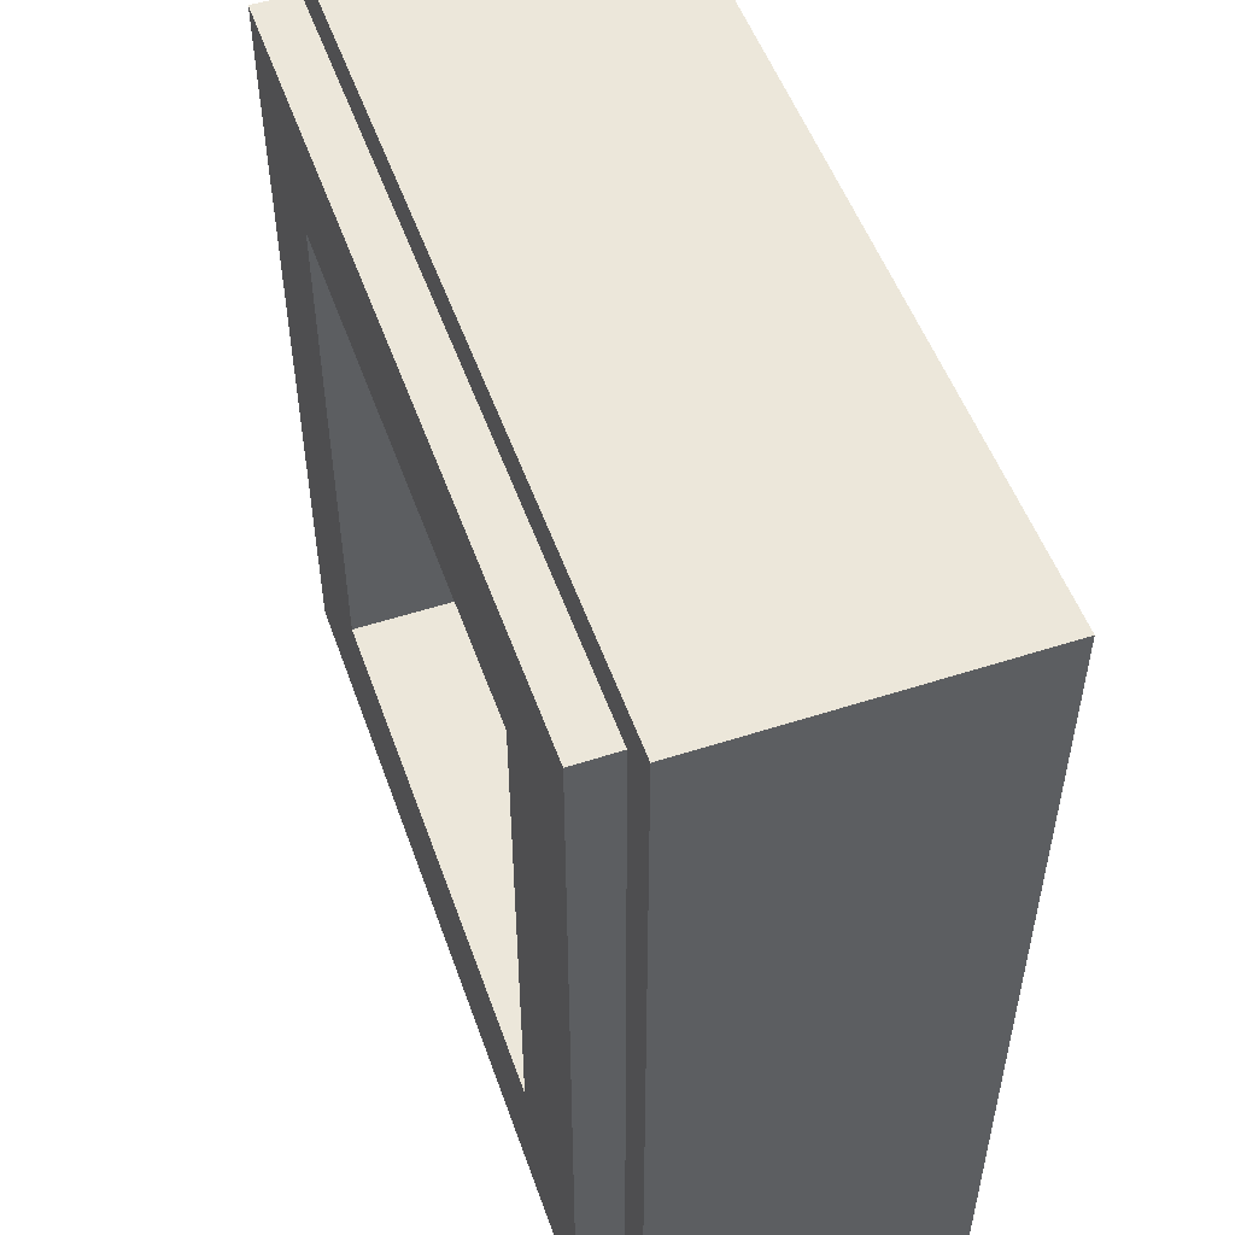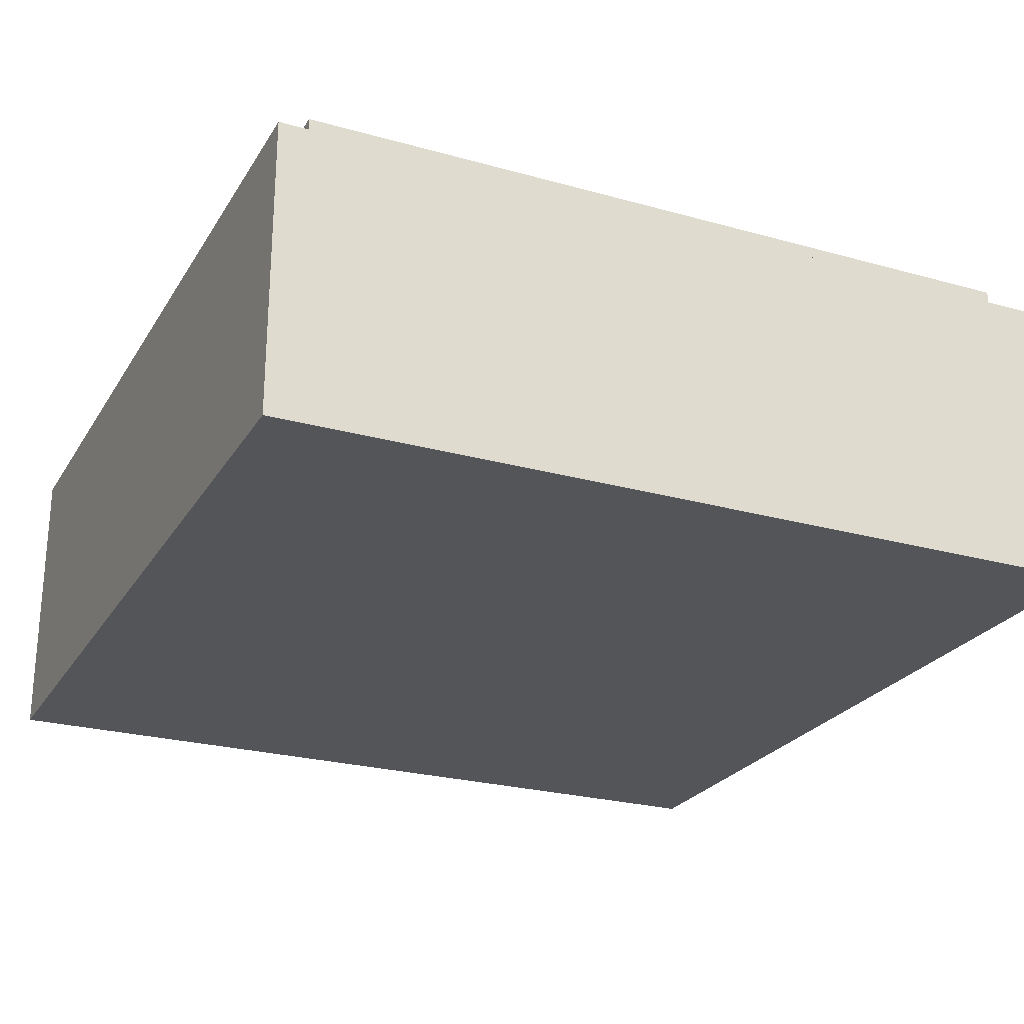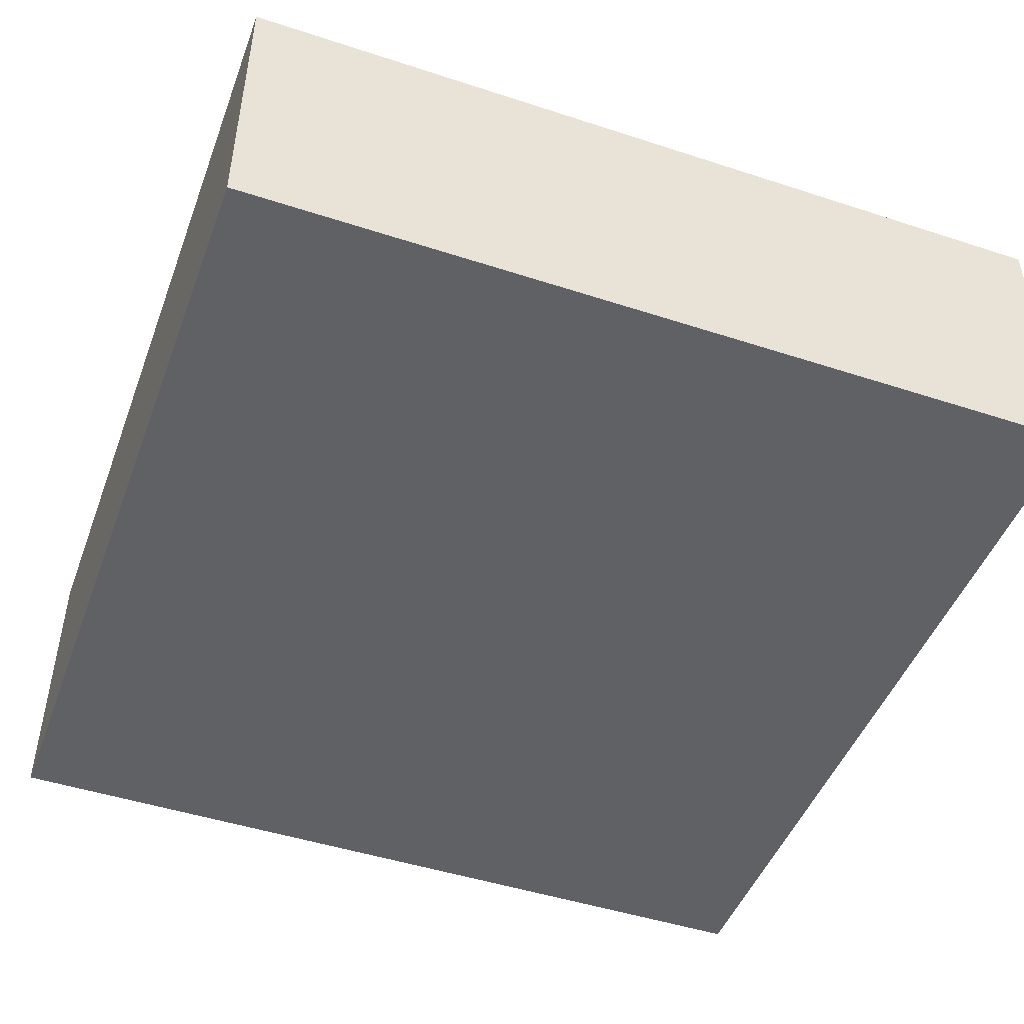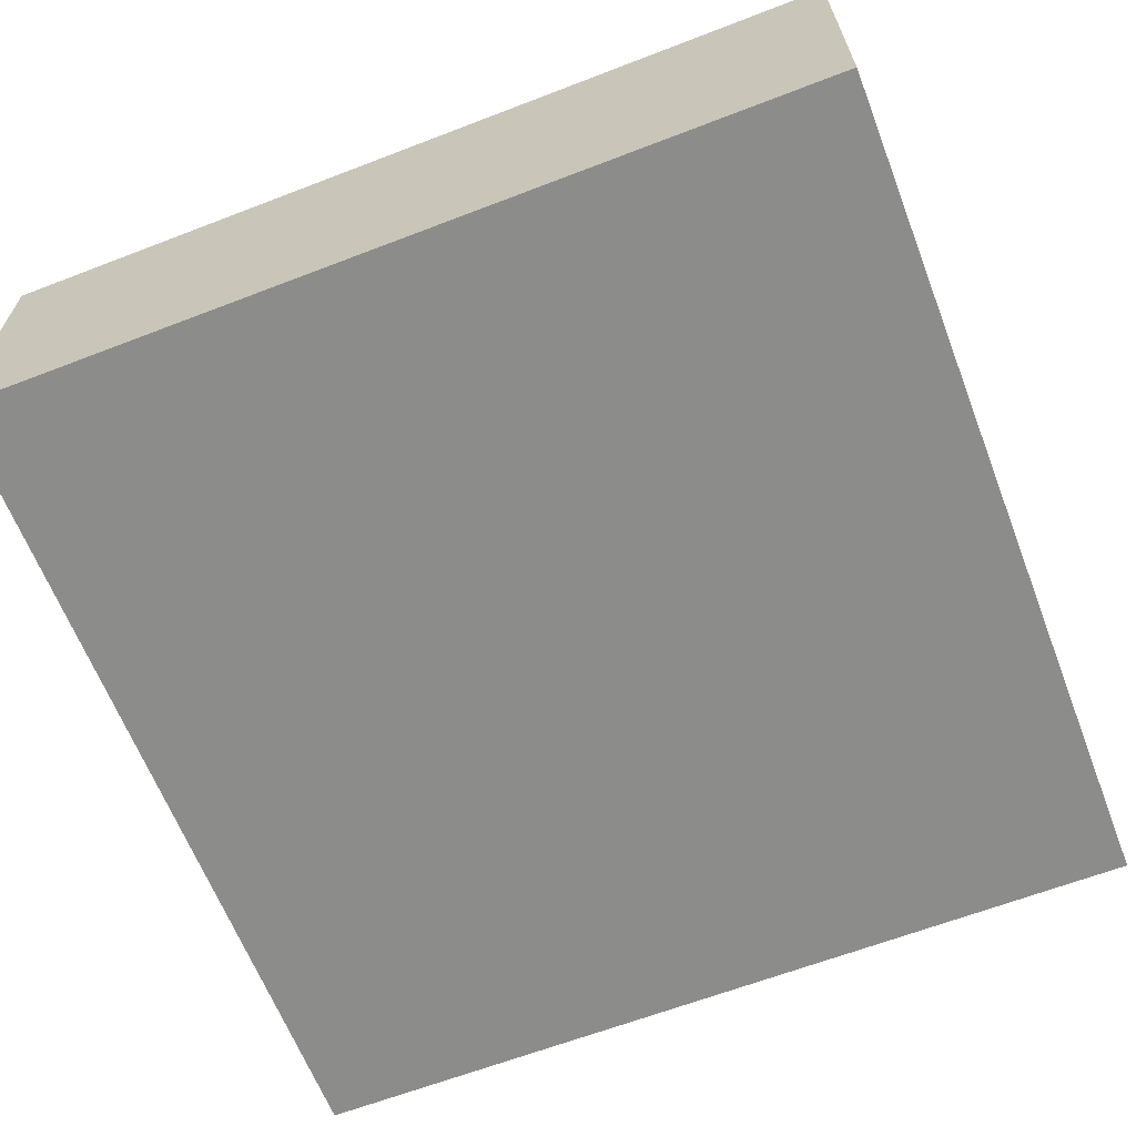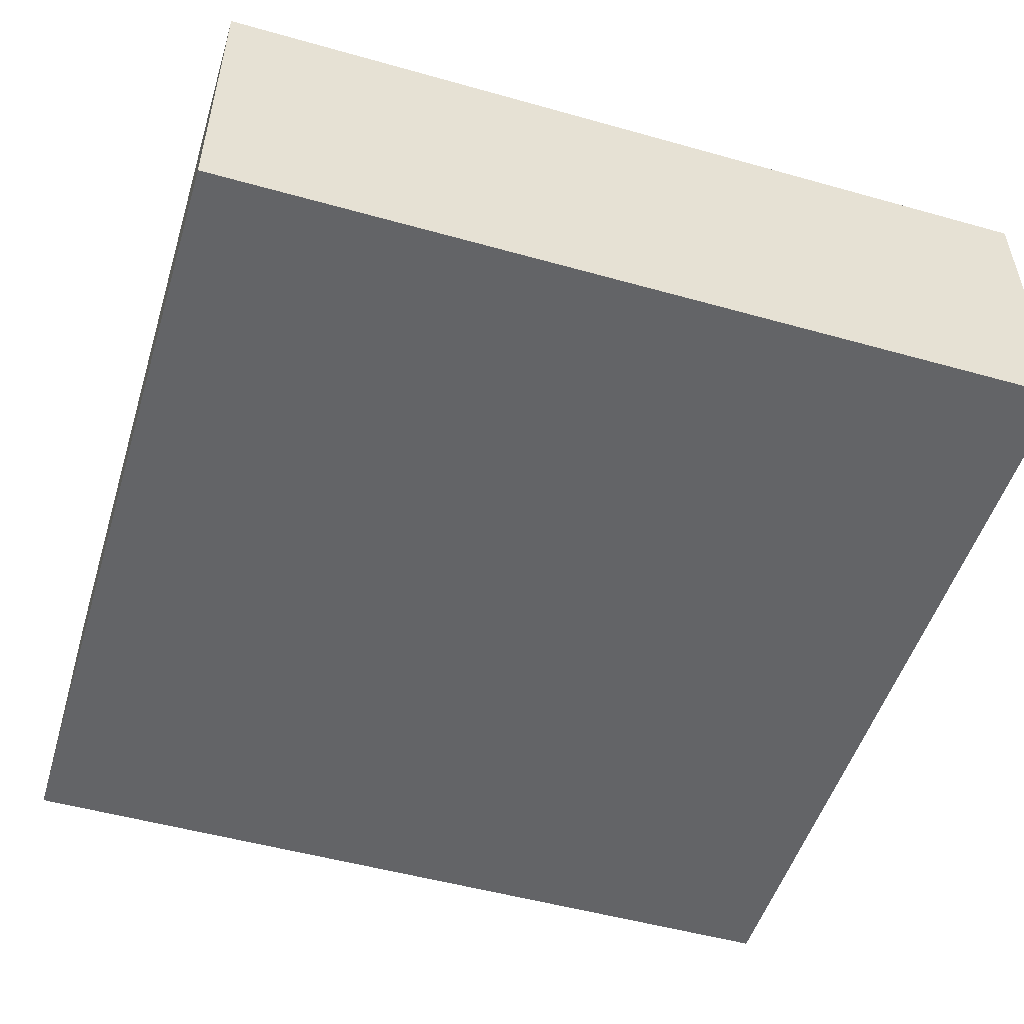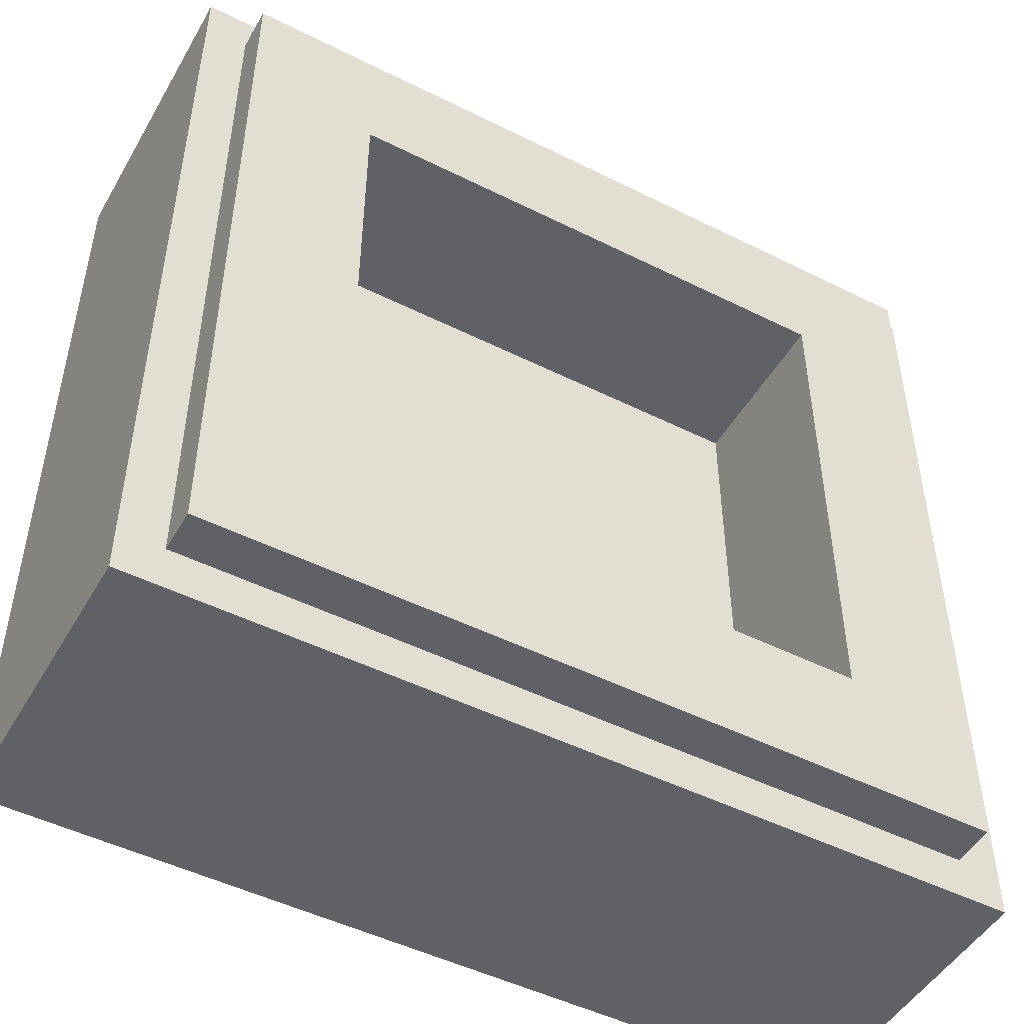
<metadata>
{"format":"obj","ext":"obj","renderer":"f3d","projection":"perspective","resolution":1024,"background":"white","views":[{"elev":52.1,"azim":-109.3,"up":"+Z"},{"elev":-24.8,"azim":65.5,"up":"+Y"},{"elev":-47.5,"azim":69.8,"up":"+Y"},{"elev":-64.1,"azim":-158.8,"up":"+Y"},{"elev":-51.2,"azim":163.0,"up":"+Y"},{"elev":-48.7,"azim":150.9,"up":"+Z"}]}
</metadata>
<code>
v -0.5 0.35 0.5
v -0.5 0 0.5
v 0.5 0 0.5
v 0.5 0.35 0.5
v -0.5 0.35 -0.5
v -0.5 0 -0.5
v -0.5 0 0.5
v -0.5 0.35 0.5
v 0.5 0.35 -0.5
v 0.5 0 -0.5
v -0.5 0 -0.5
v -0.5 0.35 -0.5
v 0.5 0.35 0.5
v 0.5 0 0.5
v 0.5 0 -0.5
v 0.5 0.35 -0.5
v -0.3 0.2 0.3
v 0.3 0.2 0.3
v 0.3 0.2 -0.3
v -0.3 0.2 -0.3
v -0.3 0.2 0.3
v -0.3 0.4 0.3
v 0.3 0.4 0.3
v 0.3 0.2 0.3
v -0.3 0.2 -0.3
v -0.3 0.4 -0.3
v -0.3 0.4 0.3
v -0.3 0.2 0.3
v 0.3 0.2 -0.3
v 0.3 0.4 -0.3
v -0.3 0.4 -0.3
v -0.3 0.2 -0.3
v 0.3 0.2 0.3
v 0.3 0.4 0.3
v 0.3 0.4 -0.3
v 0.3 0.2 -0.3
v -0.45 0.4 0.45
v -0.45 0.35 0.45
v 0.45 0.35 0.45
v 0.45 0.4 0.45
v -0.45 0.4 -0.45
v -0.45 0.35 -0.45
v -0.45 0.35 0.45
v -0.45 0.4 0.45
v 0.45 0.4 -0.45
v 0.45 0.35 -0.45
v -0.45 0.35 -0.45
v -0.45 0.4 -0.45
v 0.45 0.4 0.45
v 0.45 0.35 0.45
v 0.45 0.35 -0.45
v 0.45 0.4 -0.45
v 0.45 0.4 0.45
v 0.3 0.4 0.3
v -0.3 0.4 0.3
v -0.45 0.4 0.45
v -0.45 0.4 0.45
v -0.3 0.4 0.3
v -0.3 0.4 -0.3
v -0.45 0.4 -0.45
v -0.45 0.4 -0.45
v -0.3 0.4 -0.3
v 0.3 0.4 -0.3
v 0.45 0.4 -0.45
v 0.45 0.4 -0.45
v 0.3 0.4 -0.3
v 0.3 0.4 0.3
v 0.45 0.4 0.45
v 0.5 0.35 0.5
v 0.45 0.35 0.45
v -0.45 0.35 0.45
v -0.5 0.35 0.5
v -0.5 0.35 0.5
v -0.45 0.35 0.45
v -0.45 0.35 -0.45
v -0.5 0.35 -0.5
v -0.5 0.35 -0.5
v -0.45 0.35 -0.45
v 0.45 0.35 -0.45
v 0.5 0.35 -0.5
v 0.5 0.35 -0.5
v 0.45 0.35 -0.45
v 0.45 0.35 0.45
v 0.5 0.35 0.5
v -0.14 0 0.15
v -0.1305 0 0.198
v -0.223 0 0.236
v -0.24 0 0.15
v -0.174 0 0.309
v -0.223 0 0.236
v -0.1305 0 0.198
v -0.1035 0 0.2385
v -0.14 0 0.1
v -0.14 0 0.15
v -0.24 0 0.15
v -0.24 0 0.1
v -0.101 0 0.358
v -0.174 0 0.309
v -0.1035 0 0.2385
v -0.063 0 0.2655
v 0 0 0.375
v -0.101 0 0.358
v -0.063 0 0.2655
v 0 0 0.275
v 0.106 0 0.358
v 0 0 0.375
v 0 0 0.275
v 0.058 0 0.2655
v 0.184 0 0.309
v 0.106 0 0.358
v 0.058 0 0.2655
v 0.1135 0 0.2385
v 0.233 0 0.236
v 0.184 0 0.309
v 0.1135 0 0.2385
v 0.1405 0 0.198
v 0.25 0 0.15
v 0.233 0 0.236
v 0.1405 0 0.198
v 0.15 0 0.15
v 0.233 0 0.064
v 0.25 0 0.15
v 0.15 0 0.15
v 0.1405 0 0.102
v 0.184 0 -0.009
v 0.233 0 0.064
v 0.1405 0 0.102
v 0.1135 0 0.0615
v 0.105 0 -0.055
v 0.184 0 -0.009
v 0.1135 0 0.0615
v 0.055 0 0.025
v 0.105 0 -0.055
v 0.055 0 0.025
v -0.0455 0 -0.027
v 0.0445 0 -0.0885
v -0.014 0 -0.124
v 0.0445 0 -0.0885
v -0.0455 0 -0.027
v -0.12 0 -0.0765
v -0.0705 0 -0.1645
v -0.014 0 -0.124
v -0.12 0 -0.0765
v -0.185 0 -0.137
v -0.1195 0 -0.2125
v -0.0705 0 -0.1645
v -0.185 0 -0.137
v -0.233 0 -0.2115
v -0.15 0 -0.275
v -0.1195 0 -0.2125
v -0.233 0 -0.2115
v -0.25 0 -0.275
v -0.15 0 -0.275
v -0.25 0 -0.275
v -0.25 0 -0.375
v 0.25 0 -0.375
v 0.25 0 -0.275
v -0.15 0 -0.275
v 0.25 0 -0.375
v -0.25 0 -0.275
v -0.5 0 -0.5
v -0.25 0 -0.375
v -0.5 0 -0.5
v -0.25 0 -0.275
v -0.233 0 -0.2115
v -0.24 0 0.1
v -0.24 0 0.1
v -0.233 0 -0.2115
v -0.185 0 -0.137
v -0.14 0 0.1
v -0.14 0 0.1
v -0.185 0 -0.137
v -0.12 0 -0.0765
v -0.14 0 0.1
v -0.12 0 -0.0765
v -0.0455 0 -0.027
v -0.14 0 0.1
v -0.0455 0 -0.027
v 0.055 0 0.025
v -0.14 0 0.15
v -0.1305 0 0.198
v -0.14 0 0.15
v 0.055 0 0.025
v -0.1035 0 0.2385
v -0.063 0 0.2655
v -0.1035 0 0.2385
v 0.055 0 0.025
v 0 0 0.275
v 0.058 0 0.2655
v 0 0 0.275
v 0.055 0 0.025
v 0.1135 0 0.2385
v 0.1405 0 0.198
v 0.1135 0 0.2385
v 0.055 0 0.025
v 0.1405 0 0.102
v 0.1405 0 0.198
v 0.1405 0 0.102
v 0.15 0 0.15
v 0.1405 0 0.102
v 0.055 0 0.025
v 0.1135 0 0.0615
v -0.1195 0 -0.2125
v -0.15 0 -0.275
v 0.25 0 -0.275
v -0.0705 0 -0.1645
v -0.014 0 -0.124
v -0.0705 0 -0.1645
v 0.25 0 -0.275
v 0.0445 0 -0.0885
v 0.105 0 -0.055
v 0.0445 0 -0.0885
v 0.25 0 -0.275
v 0.184 0 -0.009
v 0.105 0 -0.055
v 0.25 0 -0.275
v 0.233 0 0.064
v 0.184 0 -0.009
v 0.25 0 -0.275
v 0.25 0 0.15
v 0.233 0 0.064
v 0.25 0 -0.275
v 0.5 0 -0.5
v 0.25 0 0.15
v 0.5 0 -0.5
v 0.5 0 0.5
v 0.233 0 0.236
v 0.25 0 -0.275
v 0.25 0 -0.375
v 0.5 0 -0.5
v -0.25 0 -0.375
v -0.5 0 -0.5
v 0.5 0 -0.5
v 0.25 0 -0.375
v 0.5 0 0.5
v 0.184 0 0.309
v 0.233 0 0.236
v 0.5 0 0.5
v 0.106 0 0.358
v 0.184 0 0.309
v 0 0 0.375
v 0.106 0 0.358
v 0.5 0 0.5
v -0.5 0 0.5
v -0.5 0 0.5
v -0.101 0 0.358
v 0 0 0.375
v -0.5 0 0.5
v -0.174 0 0.309
v -0.101 0 0.358
v -0.5 0 0.5
v -0.223 0 0.236
v -0.174 0 0.309
v -0.5 0 0.5
v -0.24 0 0.15
v -0.223 0 0.236
v -0.24 0 0.1
v -0.24 0 0.15
v -0.5 0 0.5
v -0.5 0 -0.5
g mesh1798698
f 1 2 3
f 3 4 1
f 5 6 7
f 7 8 5
f 9 10 11
f 11 12 9
f 13 14 15
f 15 16 13
g mesh1798700
f 17 18 19
f 19 20 17
f 21 22 23
f 23 24 21
f 25 26 27
f 27 28 25
f 29 30 31
f 31 32 29
f 33 34 35
f 35 36 33
g mesh1798702
f 37 38 39
f 39 40 37
f 41 42 43
f 43 44 41
f 45 46 47
f 47 48 45
f 49 50 51
f 51 52 49
g mesh1798704
f 53 54 55
f 55 56 53
f 57 58 59
f 59 60 57
f 61 62 63
f 63 64 61
f 65 66 67
f 67 68 65
g mesh1798705
f 69 70 71
f 71 72 69
f 73 74 75
f 75 76 73
f 77 78 79
f 79 80 77
f 81 82 83
f 83 84 81
g mesh1798707
f 85 86 87
f 87 88 85
f 89 90 91
f 91 92 89
f 93 94 95
f 95 96 93
f 97 98 99
f 99 100 97
f 101 102 103
f 103 104 101
f 105 106 107
f 107 108 105
f 109 110 111
f 111 112 109
f 113 114 115
f 115 116 113
f 117 118 119
f 119 120 117
f 121 122 123
f 123 124 121
f 125 126 127
f 127 128 125
f 129 130 131
f 131 132 129
f 133 134 135
f 135 136 133
f 137 138 139
f 139 140 137
f 141 142 143
f 143 144 141
f 145 146 147
f 147 148 145
f 149 150 151
f 151 152 149
f 153 154 155
f 155 156 153
f 157 158 159
g mesh1798708
f 160 161 162
f 163 164 165
f 165 166 163
f 167 168 169
f 169 170 167
f 171 172 173
f 174 175 176
f 177 178 179
f 179 180 177
f 181 182 183
f 183 184 181
f 185 186 187
f 187 188 185
f 189 190 191
f 191 192 189
f 193 194 195
f 195 196 193
f 197 198 199
f 200 201 202
f 203 204 205
f 205 206 203
f 207 208 209
f 209 210 207
f 211 212 213
f 214 215 216
f 217 218 219
f 220 221 222
f 222 223 220
f 224 225 226
f 226 227 224
f 228 229 230
f 231 232 233
f 233 234 231
f 235 236 237
f 238 239 240
f 241 242 243
f 243 244 241
f 245 246 247
f 248 249 250
f 251 252 253
f 254 255 256
f 257 258 259
f 259 260 257

</code>
